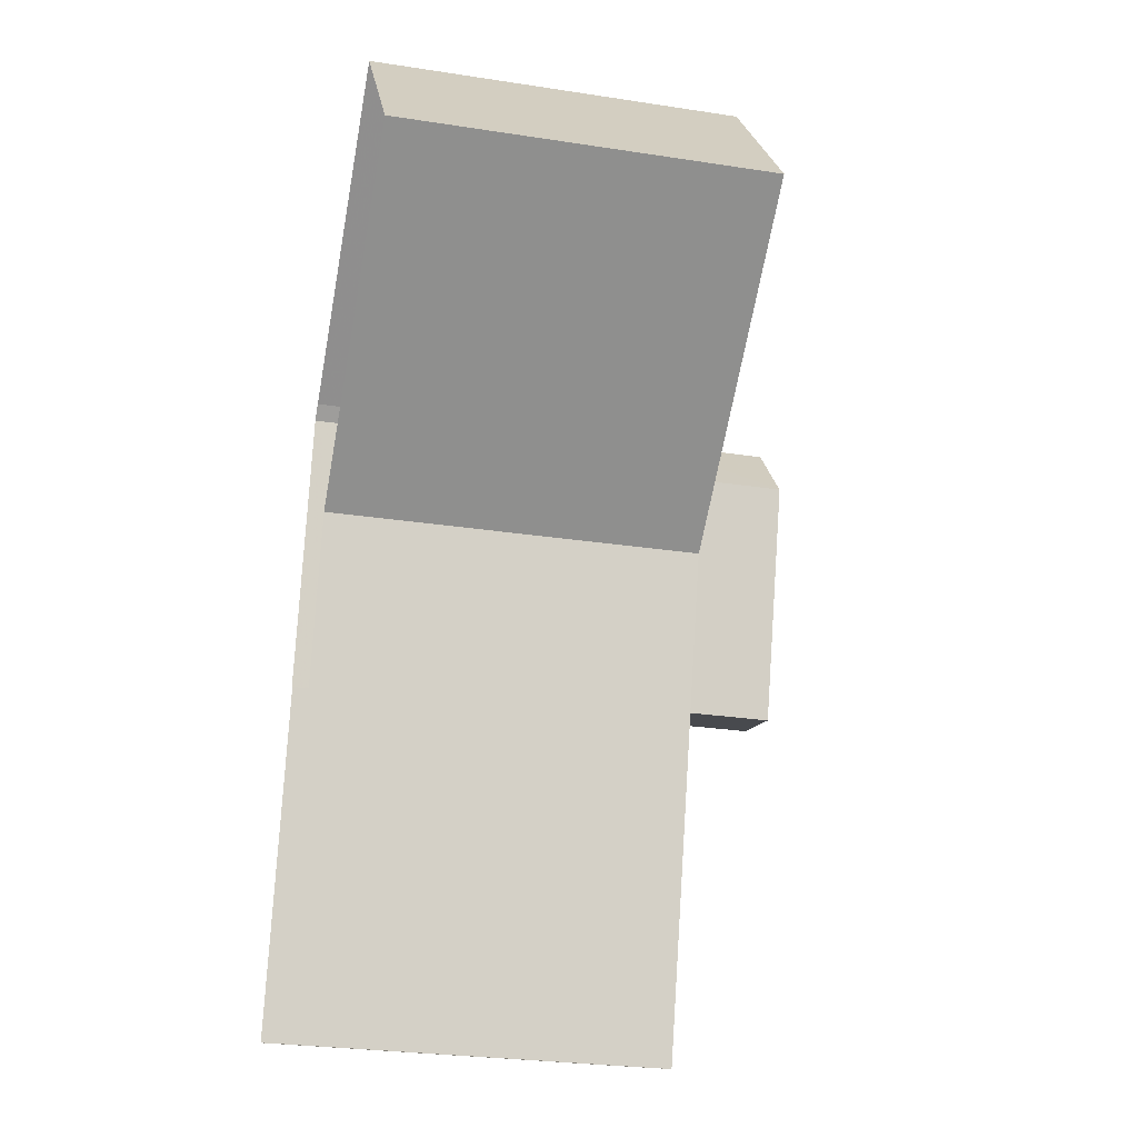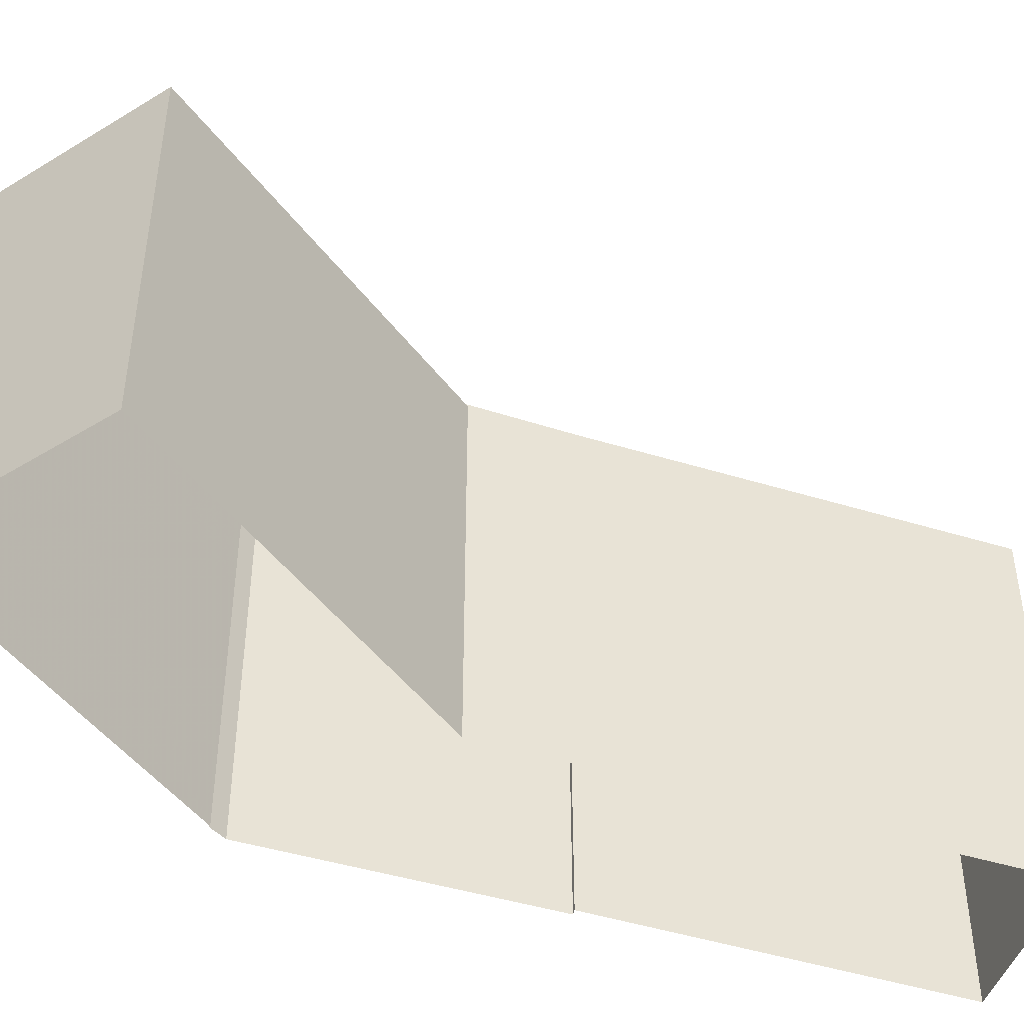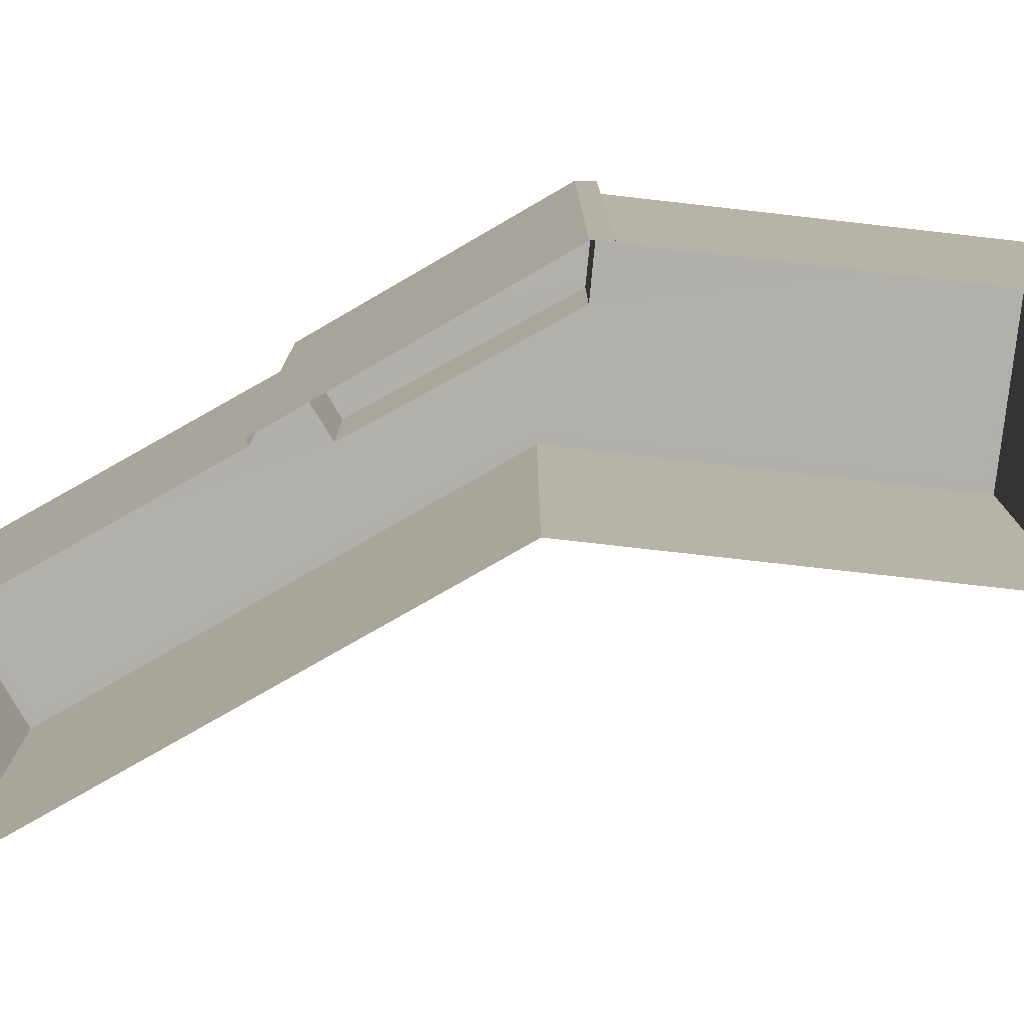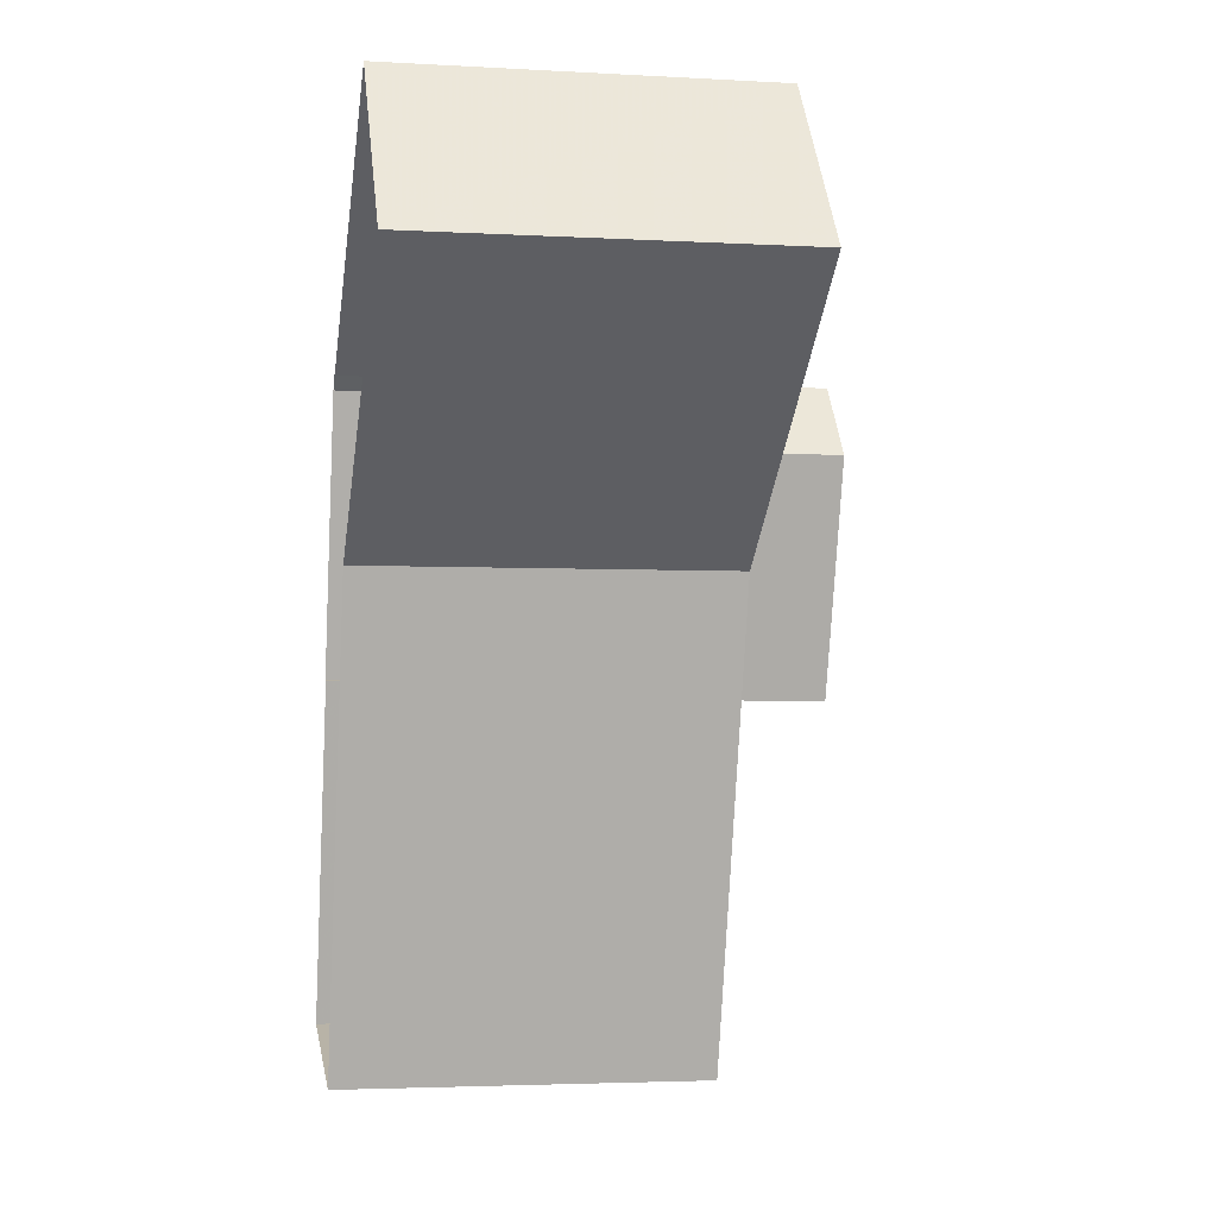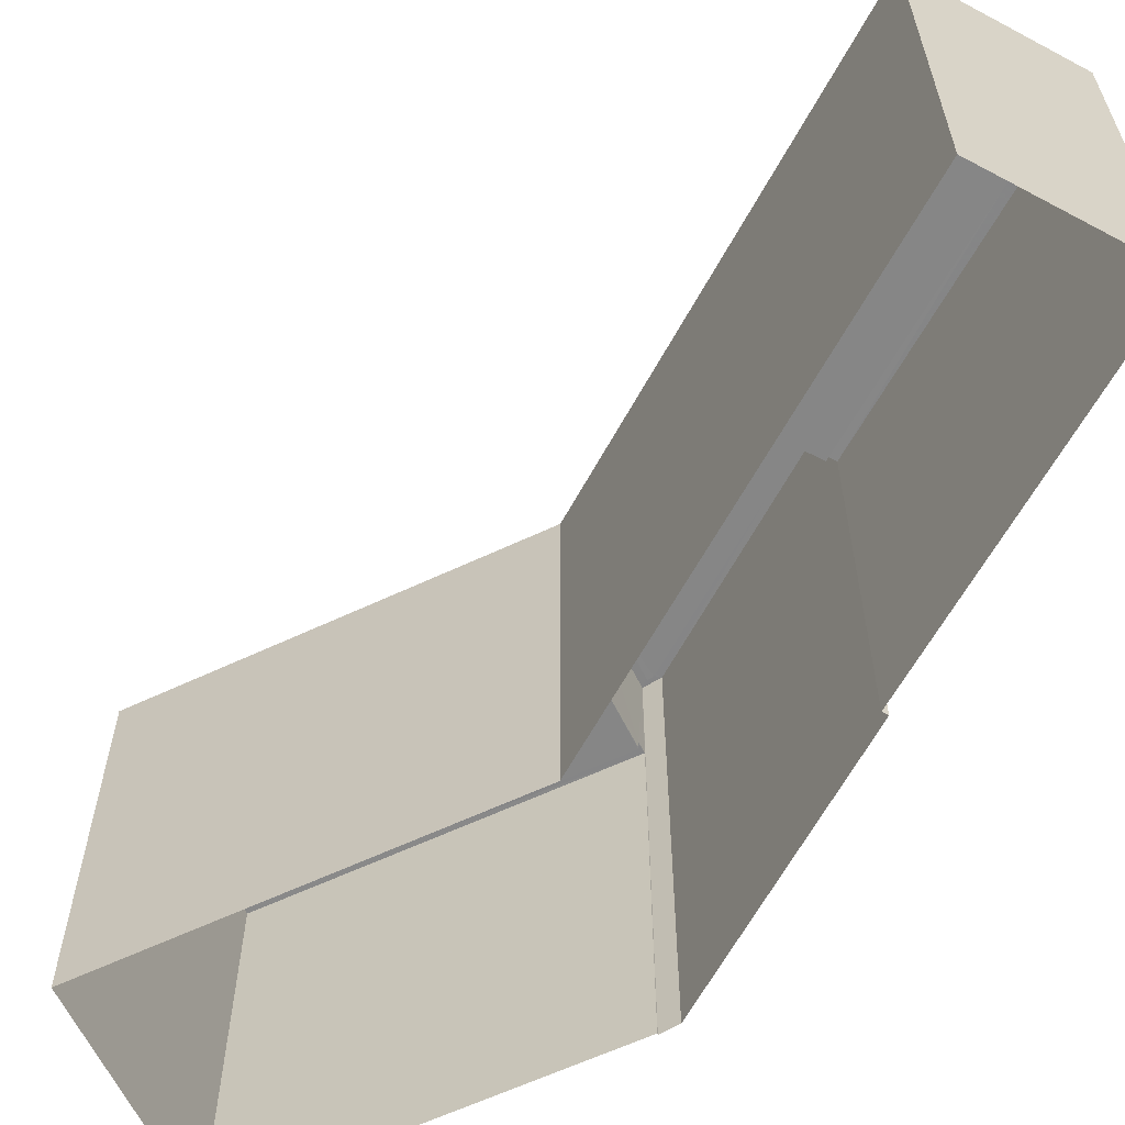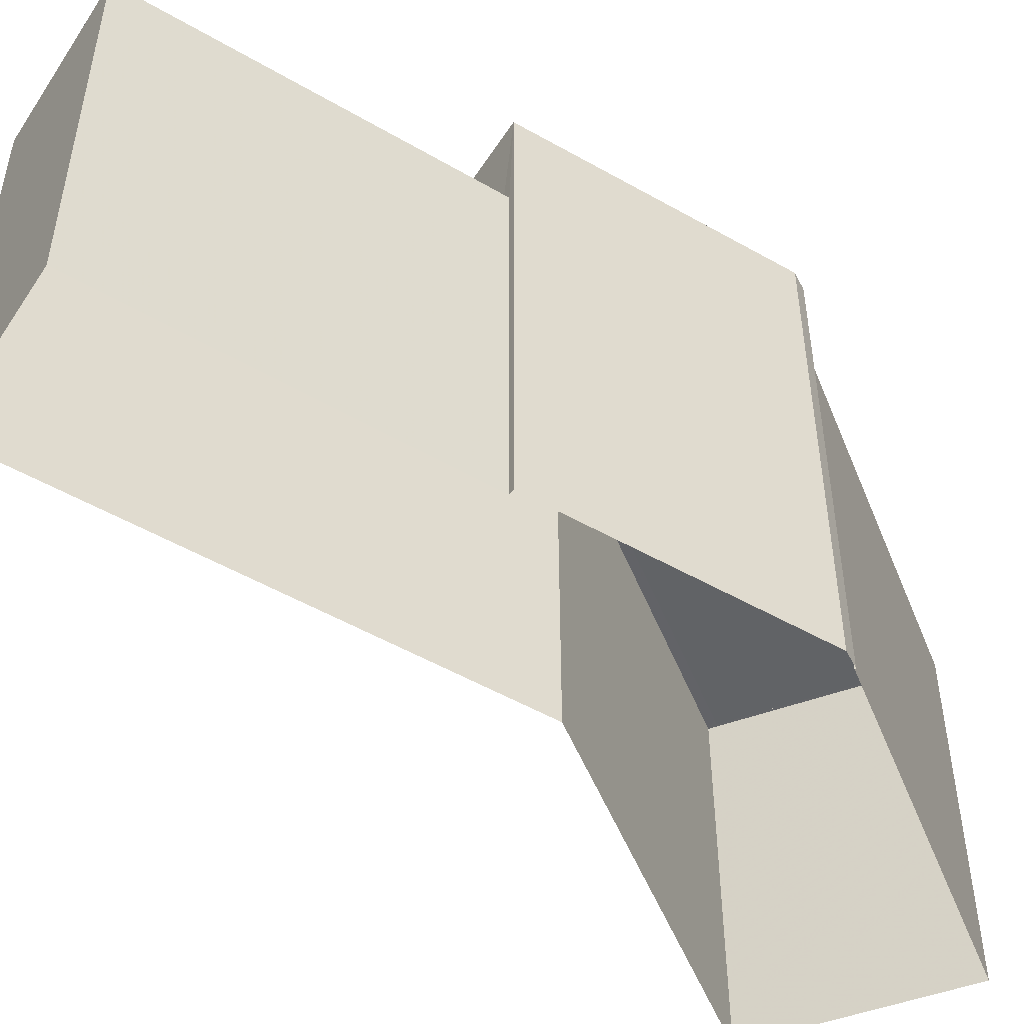
<metadata>
{"format":"obj","ext":"obj","renderer":"f3d","projection":"perspective","resolution":1024,"background":"white","views":[{"elev":-27.5,"azim":-103.3,"up":"+Y"},{"elev":-47.1,"azim":-93.3,"up":"+Z"},{"elev":-78.4,"azim":135.6,"up":"+Z"},{"elev":-3.3,"azim":-100.8,"up":"+Y"},{"elev":-62.1,"azim":-12.5,"up":"+Z"},{"elev":-50.8,"azim":73.6,"up":"+Z"}]}
</metadata>
<code>
v -8.864e+04 -9.956e+04 4.383
v -8.864e+04 -9.956e+04 4.384
v -8.864e+04 -9.955e+04 4.383
v -8.864e+04 -9.955e+04 4.383
v -8.864e+04 -9.954e+04 4.383
v -8.864e+04 -9.954e+04 4.383
v -8.864e+04 -9.954e+04 4.383
v -8.865e+04 -9.954e+04 4.382
v -8.865e+04 -9.953e+04 4.382
v -8.864e+04 -9.954e+04 4.383
v -8.864e+04 -9.955e+04 17.43
v -8.864e+04 -9.955e+04 17.43
v -8.864e+04 -9.955e+04 17.43
v -8.864e+04 -9.954e+04 17.43
v -8.864e+04 -9.955e+04 17.43
v -8.864e+04 -9.954e+04 17.43
v -8.864e+04 -9.954e+04 17.43
v -8.864e+04 -9.954e+04 17.43
v -8.864e+04 -9.954e+04 17.43
v -8.864e+04 -9.954e+04 17.43
v -8.864e+04 -9.956e+04 14.29
v -8.864e+04 -9.955e+04 14.29
v -8.864e+04 -9.956e+04 14.29
v -8.864e+04 -9.954e+04 14.29
v -8.865e+04 -9.954e+04 14.29
v -8.864e+04 -9.954e+04 14.29
v -8.865e+04 -9.953e+04 14.29
v -8.864e+04 -9.955e+04 14.29
v -8.864e+04 -9.954e+04 14.29
v -8.864e+04 -9.954e+04 14.29
v -8.864e+04 -9.956e+04 14.54
v -8.864e+04 -9.956e+04 14.54
v -8.864e+04 -9.955e+04 14.54
v -8.864e+04 -9.956e+04 14.54
v -8.864e+04 -9.956e+04 14.54
v -8.864e+04 -9.954e+04 14.54
v -8.864e+04 -9.954e+04 14.54
v -8.864e+04 -9.954e+04 14.54
v -8.865e+04 -9.953e+04 14.54
v -8.865e+04 -9.953e+04 14.54
v -8.864e+04 -9.954e+04 14.54
v -8.865e+04 -9.954e+04 14.54
v -8.865e+04 -9.954e+04 14.54
v -8.864e+04 -9.955e+04 14.54
v -8.864e+04 -9.954e+04 14.54
v -8.864e+04 -9.955e+04 17.18
v -8.864e+04 -9.955e+04 17.18
v -8.864e+04 -9.954e+04 17.18
v -8.864e+04 -9.954e+04 17.18
v -8.864e+04 -9.954e+04 17.18
f 1 2 3
f 4 3 5
f 6 7 8
f 2 7 3
f 6 8 9
f 10 5 6
f 3 7 5
f 5 7 6
f 11 12 13
f 11 14 12
f 13 12 15
f 16 17 18
f 17 14 18
f 19 17 16
f 12 14 20
f 20 14 17
f 21 22 23
f 23 22 24
f 25 24 26
f 25 26 27
f 22 21 28
f 29 26 30
f 27 26 29
f 24 22 26
f 31 32 33
f 34 32 35
f 36 37 38
f 38 39 40
f 34 35 41
f 41 42 43
f 42 39 43
f 44 31 33
f 35 45 41
f 41 45 42
f 35 32 31
f 40 39 42
f 36 38 40
f 15 16 13
f 15 19 16
f 46 47 48
f 48 49 50
f 48 47 49
f 30 36 29
f 30 37 36
f 30 26 37
f 6 38 10
f 26 16 37
f 10 38 18
f 37 16 18
f 38 37 18
f 32 2 1
f 32 34 2
f 28 21 31
f 44 28 31
f 6 9 39
f 38 6 39
f 43 8 7
f 41 43 7
f 22 13 16
f 26 22 16
f 20 49 47
f 12 20 47
f 45 24 25
f 42 45 25
f 17 50 49
f 20 17 49
f 42 25 27
f 40 42 27
f 33 32 1
f 3 33 1
f 41 7 2
f 34 41 2
f 31 21 23
f 35 31 23
f 11 4 5
f 14 11 5
f 12 47 46
f 15 12 46
f 44 13 22
f 13 44 11
f 11 33 4
f 22 28 44
f 4 33 3
f 44 33 11
f 17 48 50
f 17 19 48
f 19 46 48
f 19 15 46
f 35 23 24
f 45 35 24
f 39 9 8
f 43 39 8
f 18 14 5
f 10 18 5
f 36 27 29
f 36 40 27

</code>
